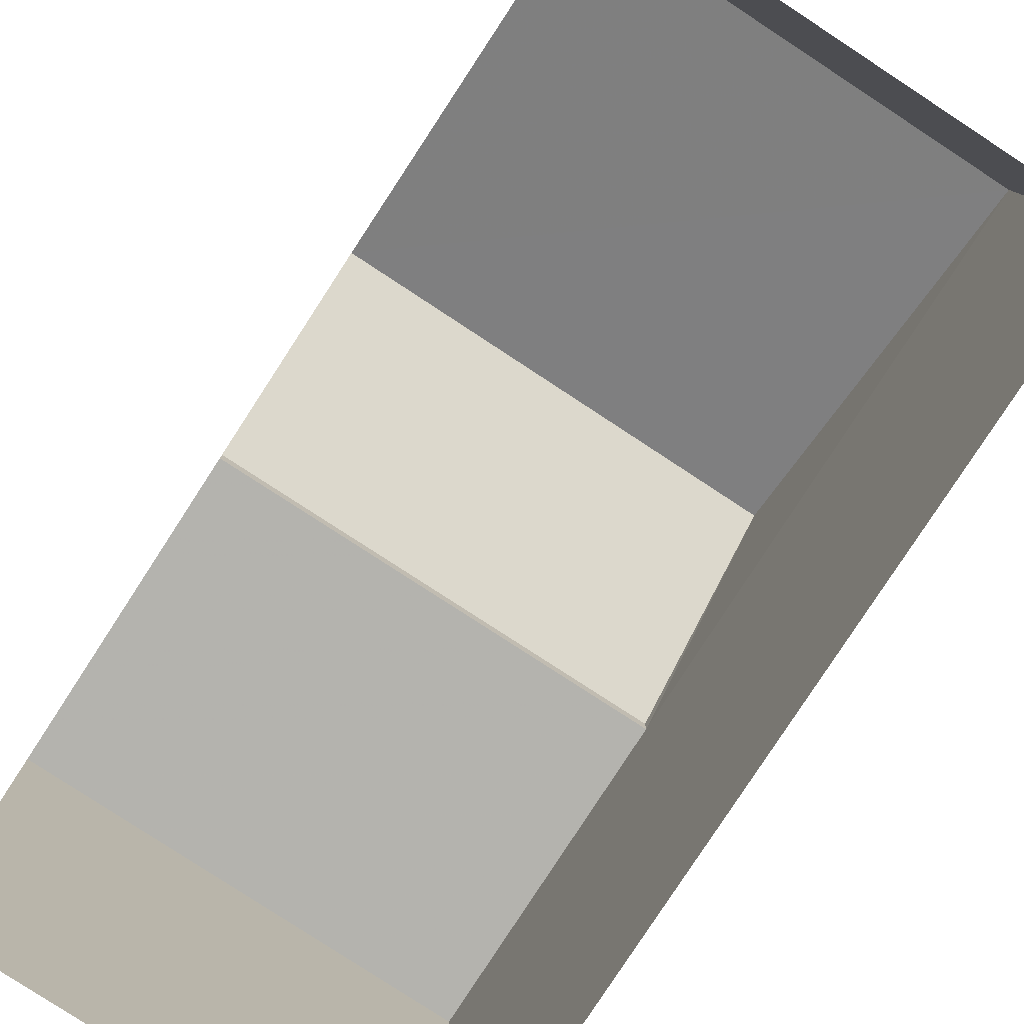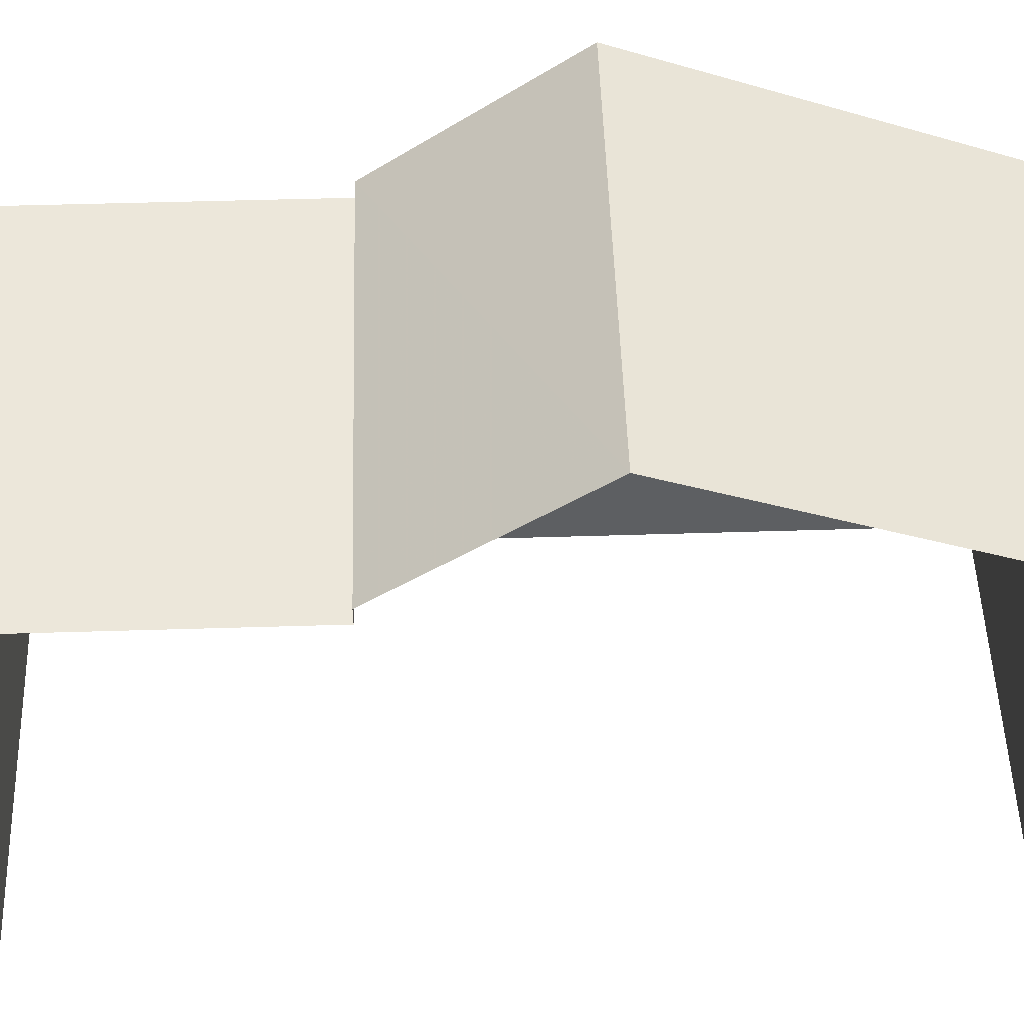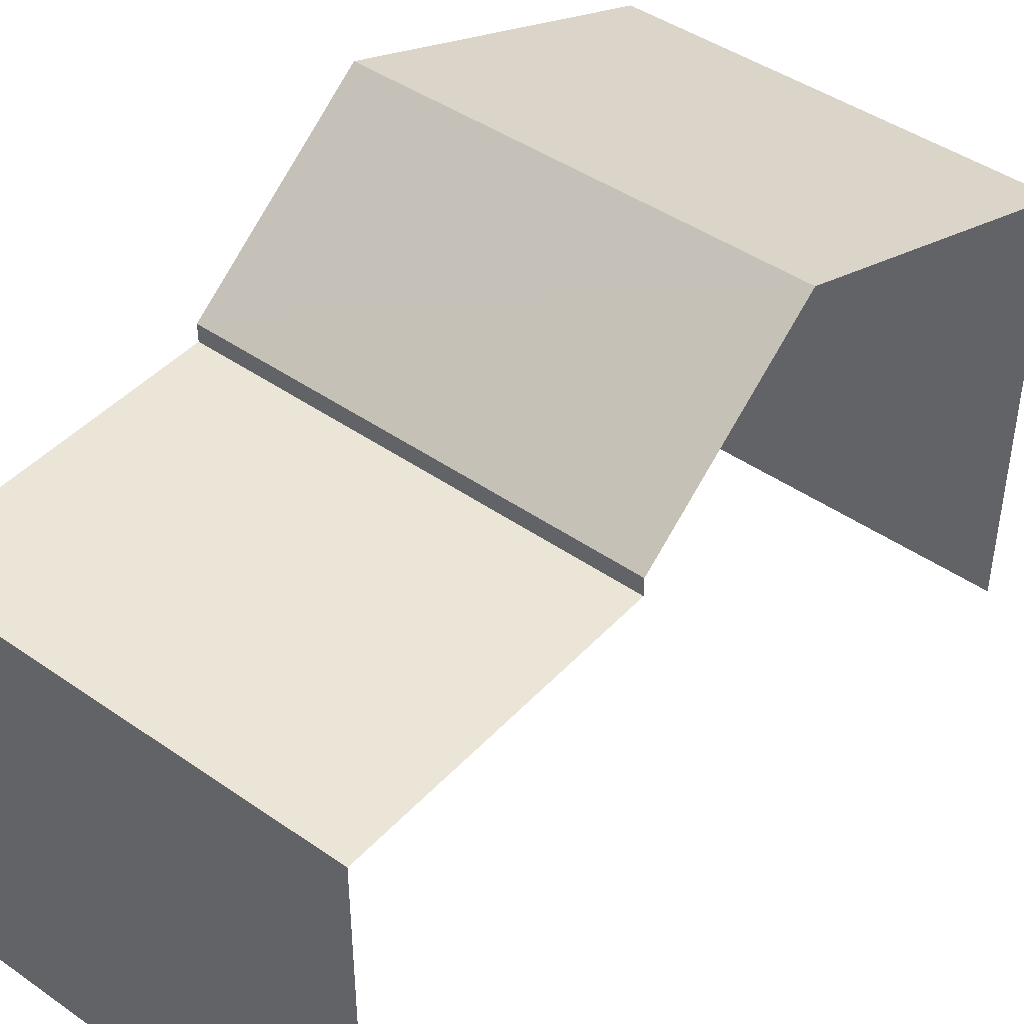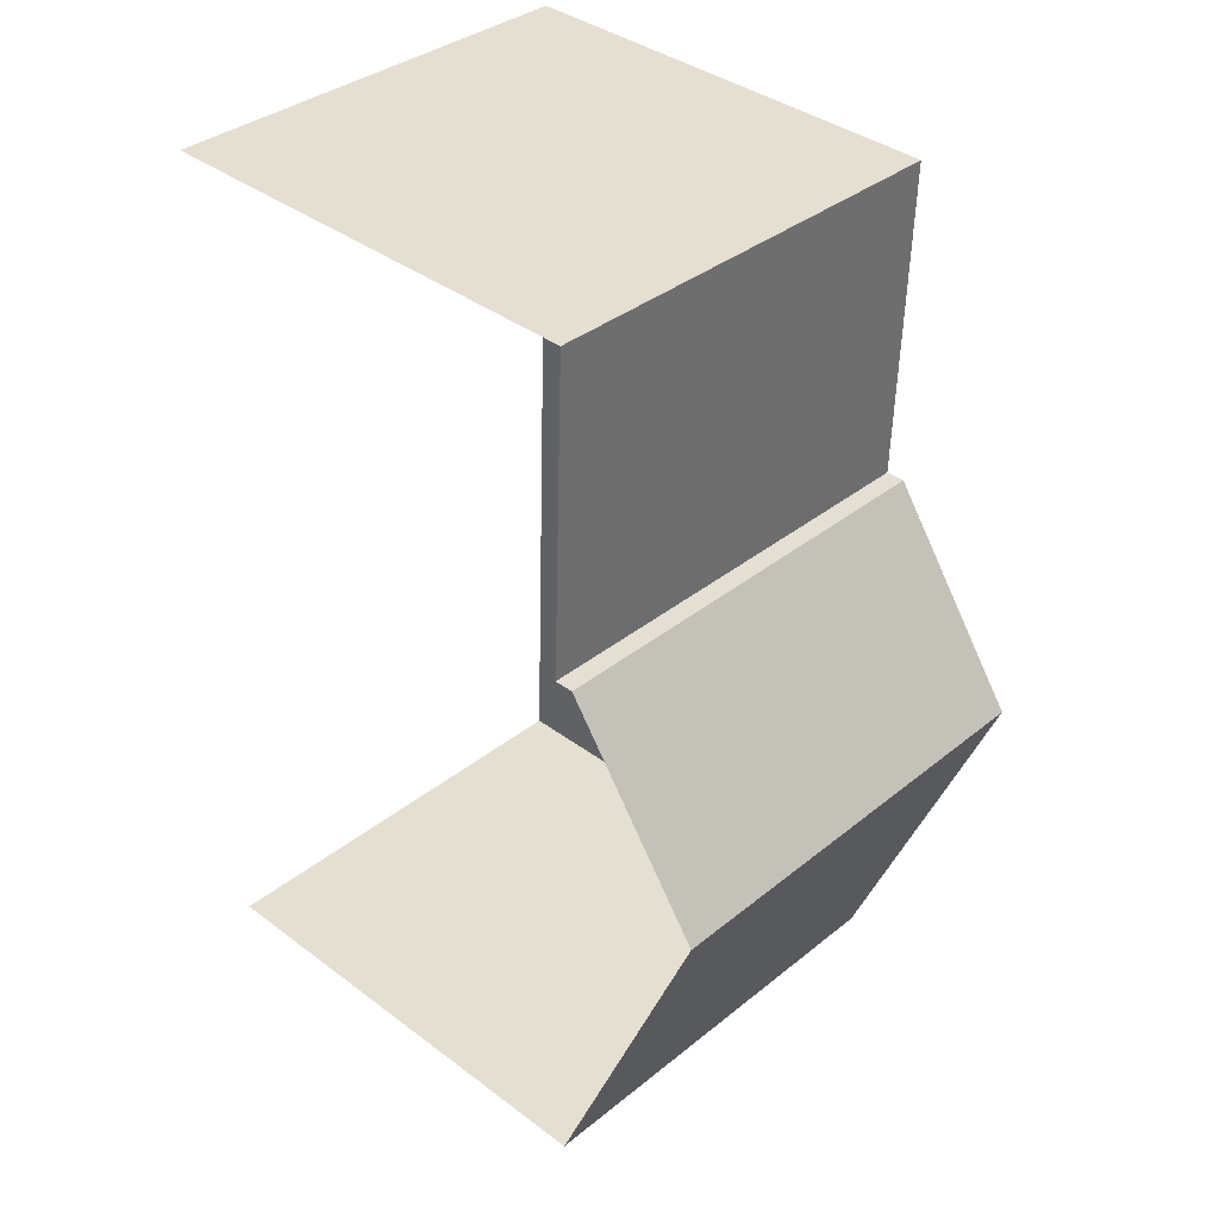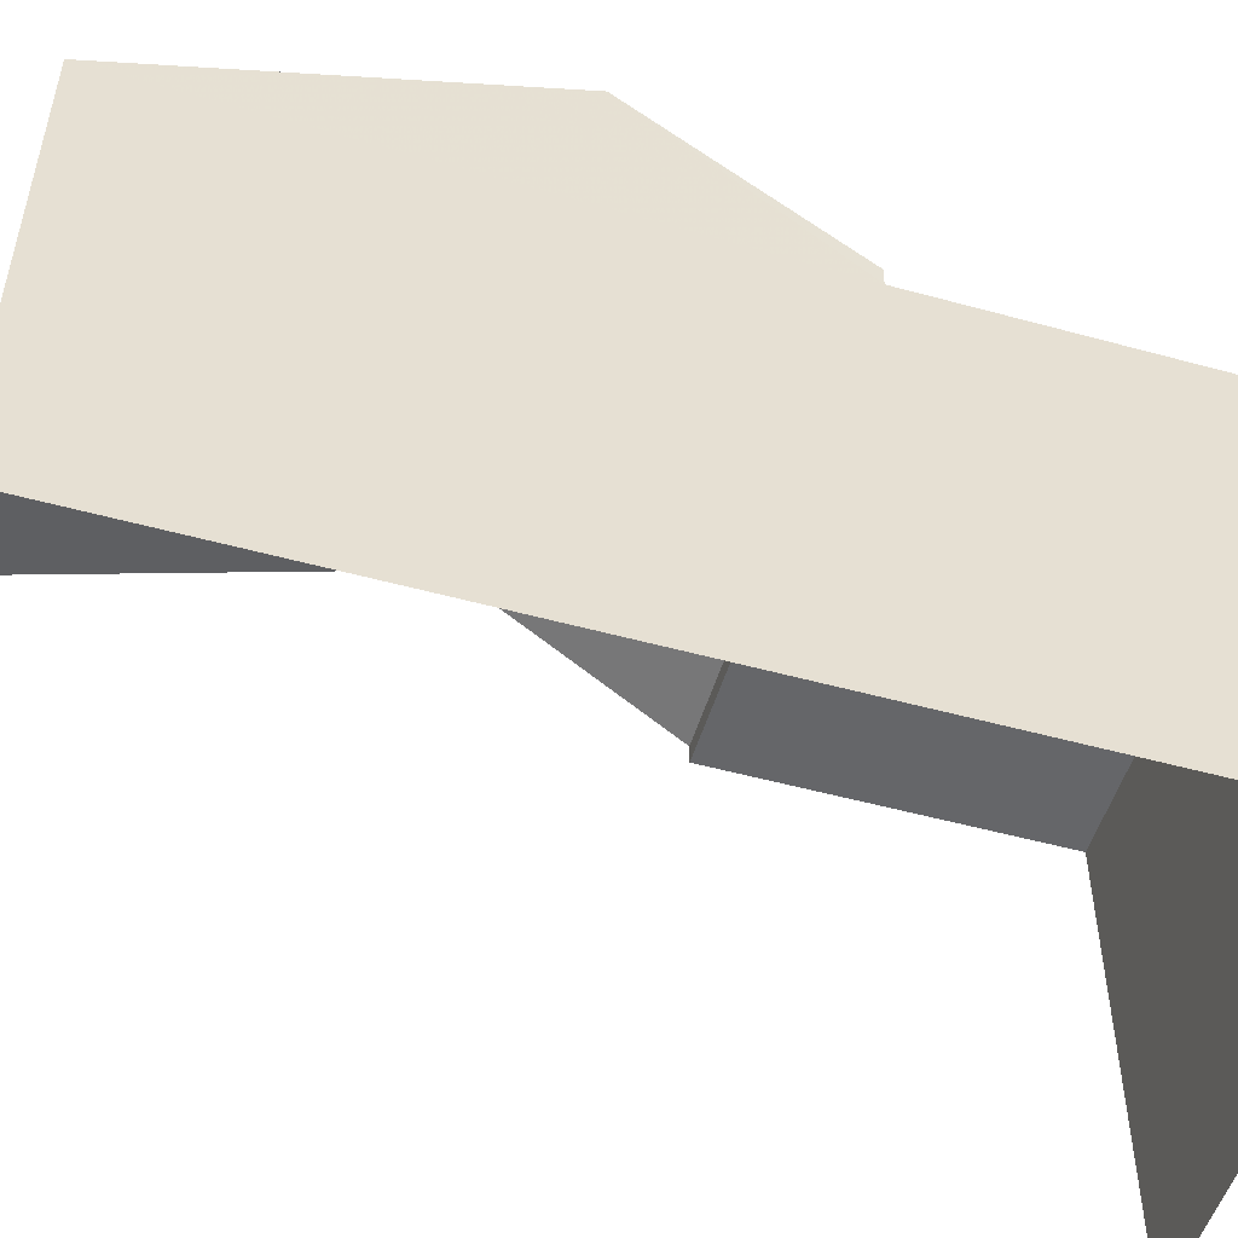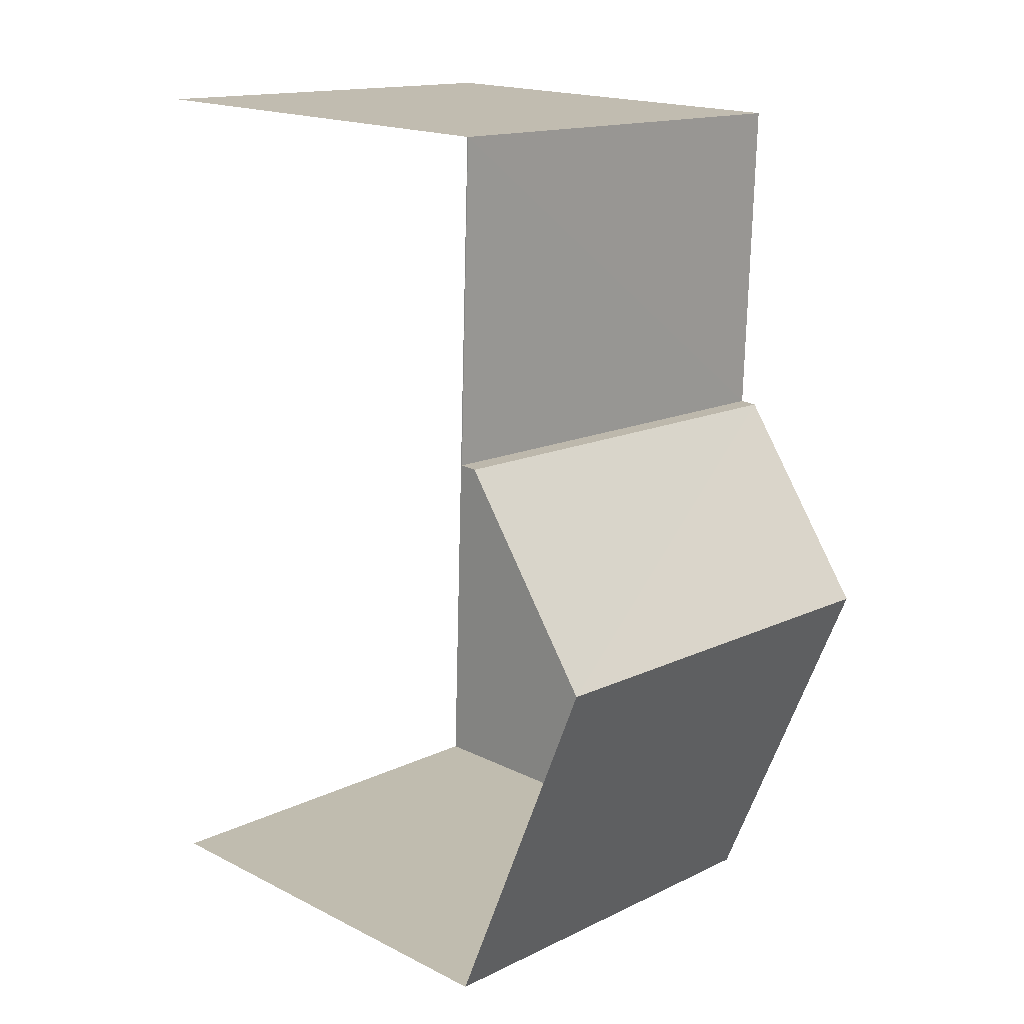
<metadata>
{"format":"obj","ext":"obj","renderer":"f3d","projection":"perspective","resolution":1024,"background":"white","views":[{"elev":-79.8,"azim":-35.1,"up":"+Z"},{"elev":50.3,"azim":-93.9,"up":"+Z"},{"elev":44.4,"azim":-143.0,"up":"+Z"},{"elev":38.5,"azim":-46.6,"up":"+Y"},{"elev":-51.7,"azim":71.4,"up":"+Z"},{"elev":17.7,"azim":-45.7,"up":"+Y"}]}
</metadata>
<code>
v -3.722e+05 -1.046e+05 28.82
v -3.722e+05 -1.046e+05 28.82
v -3.722e+05 -1.046e+05 28.82
v -3.722e+05 -1.046e+05 28.82
v -3.722e+05 -1.046e+05 37.21
v -3.722e+05 -1.046e+05 35.25
v -3.722e+05 -1.046e+05 37.21
v -3.722e+05 -1.046e+05 35.25
v -3.722e+05 -1.046e+05 34.99
v -3.722e+05 -1.046e+05 34.99
v -3.722e+05 -1.046e+05 34.99
v -3.722e+05 -1.046e+05 34.99
v -3.722e+05 -1.046e+05 35.25
v -3.722e+05 -1.046e+05 35.25
f 1 2 3
f 1 4 2
f 8 5 12
f 8 12 3
f 3 12 1
f 5 14 12
f 1 12 11
f 5 6 7
f 5 8 6
f 9 10 11
f 12 9 11
f 13 14 5
f 7 13 5
f 6 3 2
f 6 8 3
f 7 6 9
f 6 2 9
f 13 7 9
f 9 4 10
f 9 2 4
f 11 4 1
f 11 10 4
f 12 14 13
f 9 12 13

</code>
